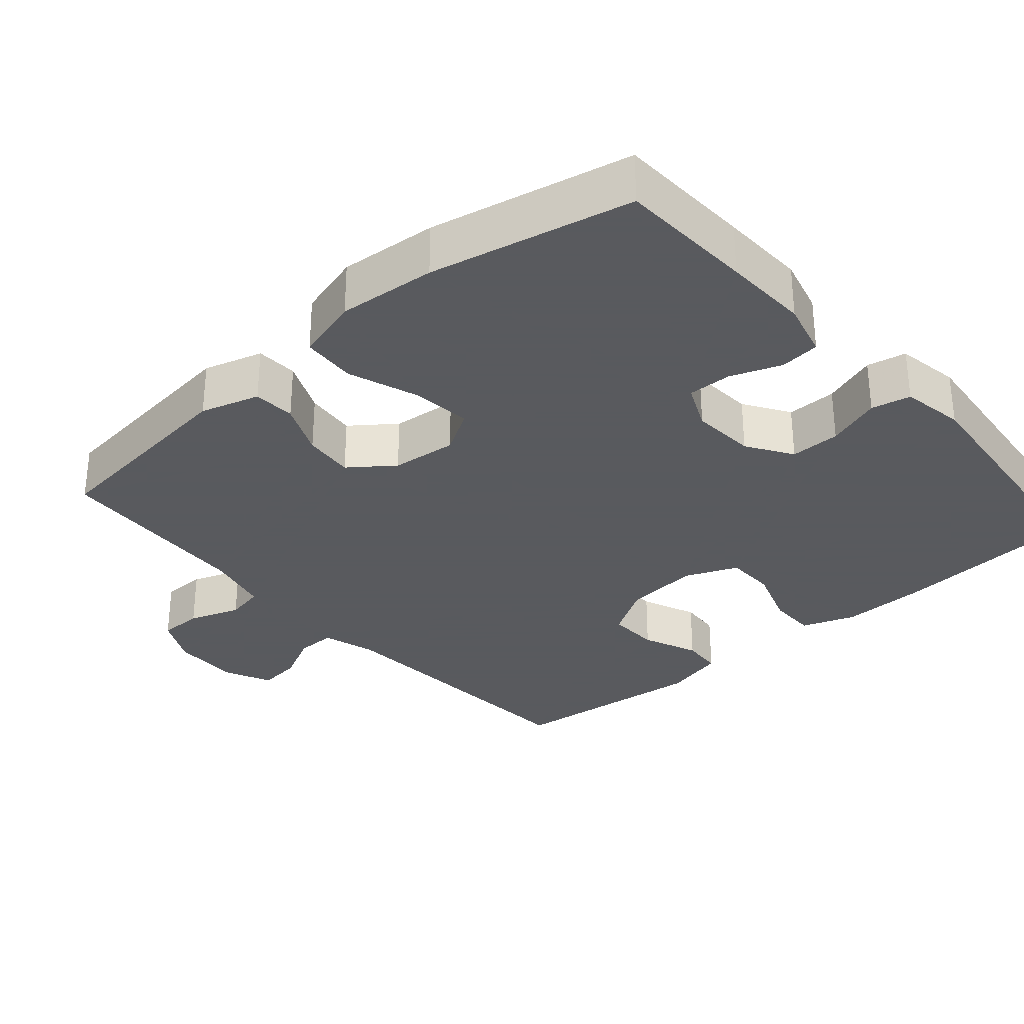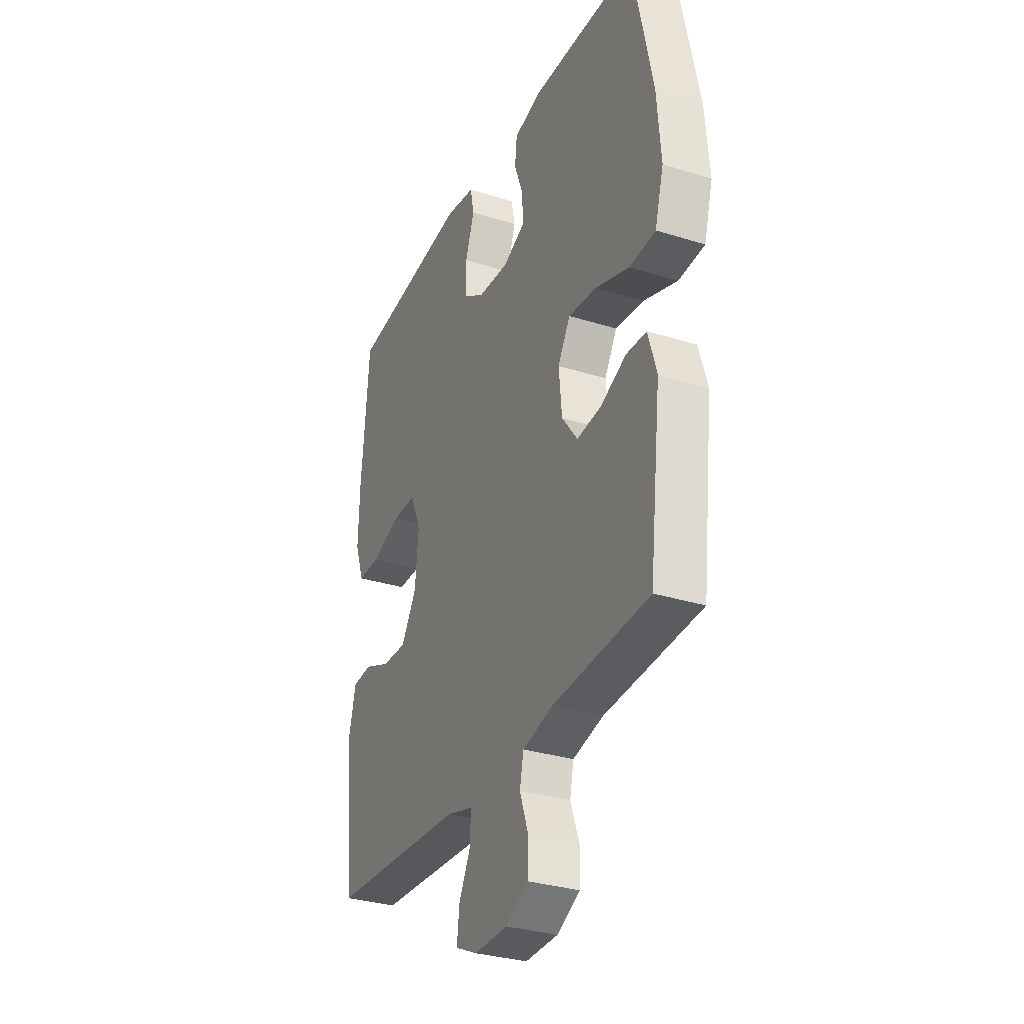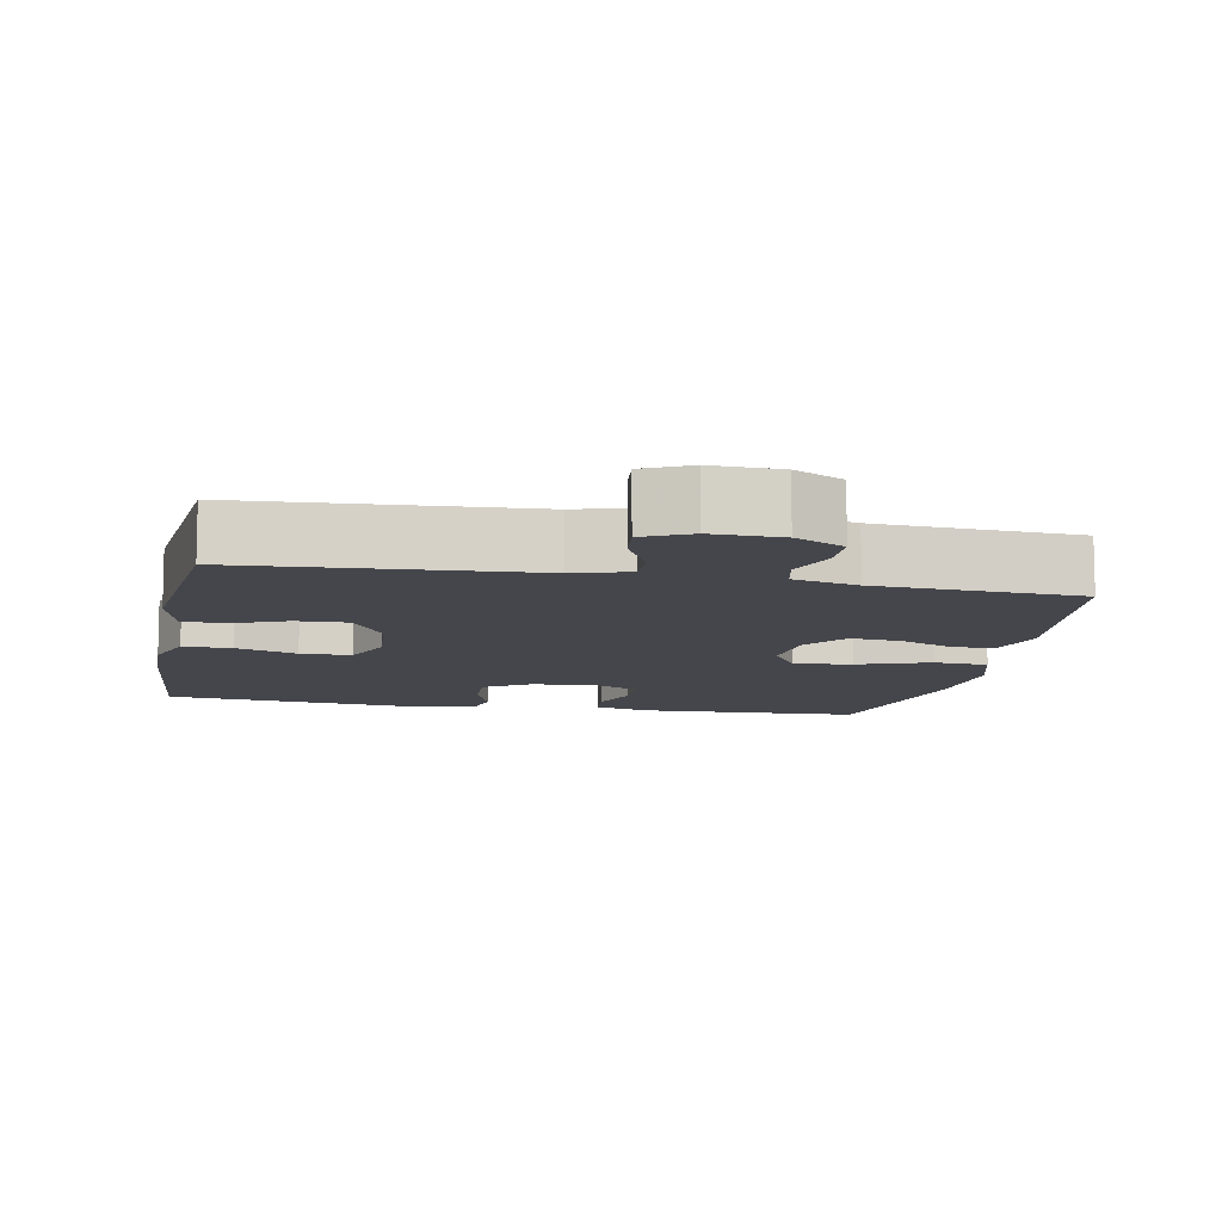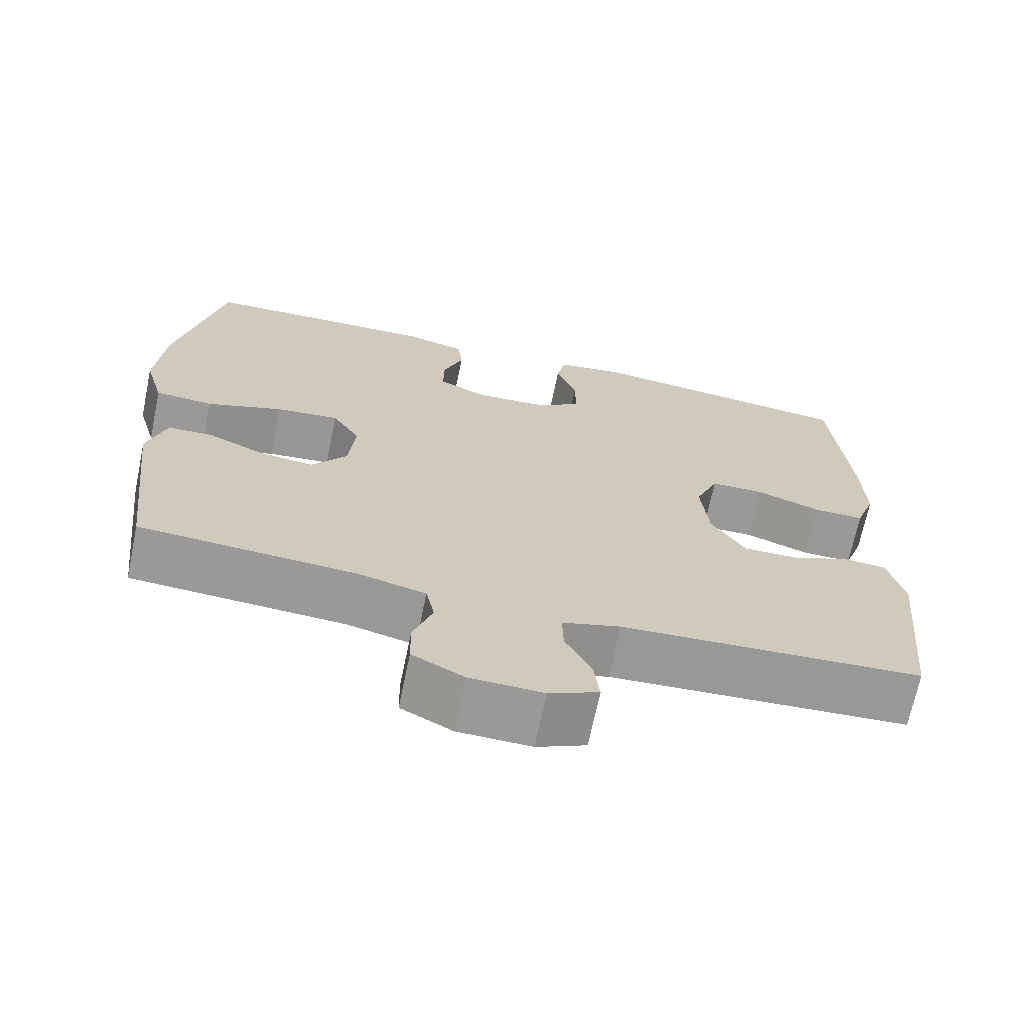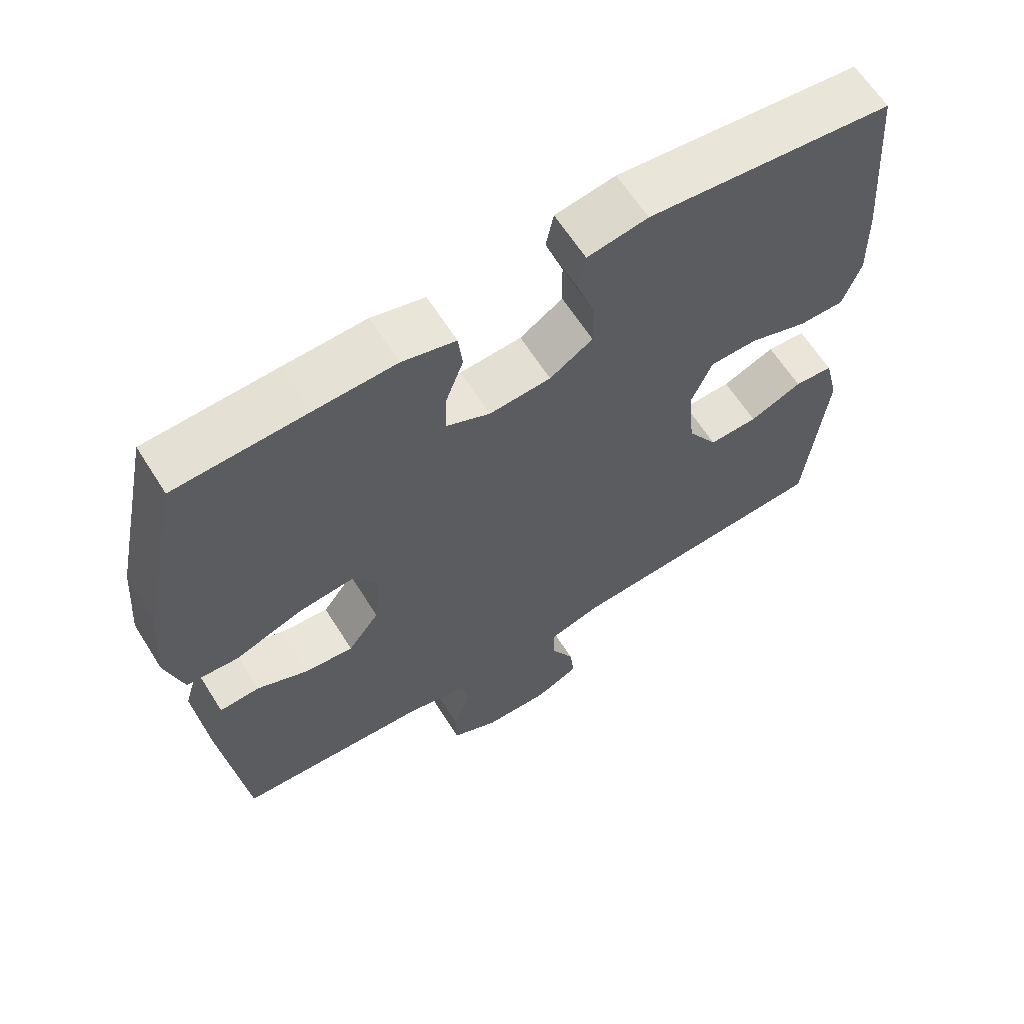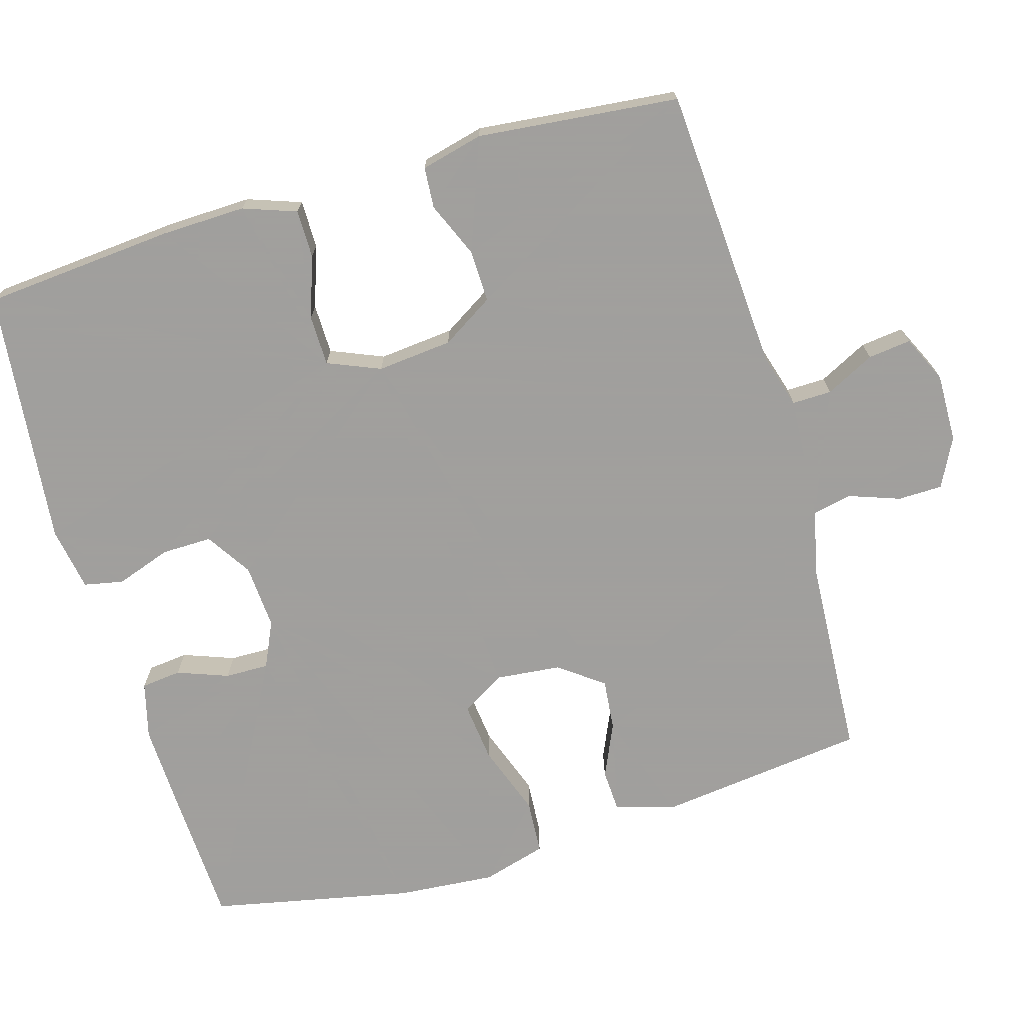
<metadata>
{"format":"obj","ext":"obj","renderer":"f3d","projection":"perspective","resolution":1024,"background":"white","views":[{"elev":-31.2,"azim":-49.0,"up":"+Y"},{"elev":-31.7,"azim":-113.9,"up":"+Z"},{"elev":-10.0,"azim":169.1,"up":"+Y"},{"elev":-68.9,"azim":-11.7,"up":"+Z"},{"elev":63.2,"azim":-32.2,"up":"+Z"},{"elev":-71.5,"azim":106.4,"up":"+Y"}]}
</metadata>
<code>
v 0.5 0.07 -0.5
v 0.11 0.07 -0.525
v 0.035 0.07 -0.547
v 0.036 0.07 -0.601
v 0.07 0.07 -0.668
v 0.077 0.07 -0.727
v 0.013 0.07 -0.757
v -0.081 0.07 -0.755
v -0.148 0.07 -0.721
v -0.149 0.07 -0.66
v -0.124 0.07 -0.59
v -0.135 0.07 -0.537
v -0.223 0.07 -0.516
v -0.5 0.07 -0.5
v -0.534 0.07 -0.214
v -0.51 0.07 -0.133
v -0.452 0.07 -0.13
v -0.378 0.07 -0.163
v -0.308 0.07 -0.17
v -0.263 0.07 -0.11
v -0.254 0.07 -0.02
v -0.29 0.07 0.039
v -0.371 0.07 0.03
v -0.469 0.07 -0.005
v -0.544 0.07 0
v -0.569 0.07 0.088
v -0.558 0.07 0.223
v -0.5 0.07 0.5
v -0.312 0.07 0.508
v -0.194 0.07 0.512
v -0.117 0.07 0.492
v -0.111 0.07 0.437
v -0.137 0.07 0.367
v -0.138 0.07 0.307
v -0.075 0.07 0.278
v 0.014 0.07 0.284
v 0.076 0.07 0.324
v 0.075 0.07 0.393
v 0.049 0.07 0.468
v 0.06 0.07 0.522
v 0.147 0.07 0.537
v 0.5 0.07 0.5
v 0.522 0.07 0.237
v 0.525 0.07 0.122
v 0.499 0.07 0.049
v 0.433 0.07 0.049
v 0.349 0.07 0.078
v 0.28 0.07 0.077
v 0.25 0.07 0.005
v 0.26 0.07 -0.098
v 0.304 0.07 -0.169
v 0.375 0.07 -0.167
v 0.451 0.07 -0.135
v 0.507 0.07 -0.139
v 0.528 0.07 -0.224
v 0.5 0 -0.5
v 0.11 0 -0.525
v 0.035 0 -0.547
v 0.036 0 -0.601
v 0.07 0 -0.668
v 0.077 0 -0.727
v 0.013 0 -0.757
v -0.081 0 -0.755
v -0.148 0 -0.721
v -0.149 0 -0.66
v -0.124 0 -0.59
v -0.135 0 -0.537
v -0.223 0 -0.516
v -0.5 0 -0.5
v -0.534 0 -0.214
v -0.51 0 -0.133
v -0.452 0 -0.13
v -0.378 0 -0.163
v -0.308 0 -0.17
v -0.263 0 -0.11
v -0.254 0 -0.02
v -0.29 0 0.039
v -0.371 0 0.03
v -0.469 0 -0.005
v -0.544 0 0
v -0.569 0 0.088
v -0.558 0 0.223
v -0.5 0 0.5
v -0.312 0 0.508
v -0.194 0 0.512
v -0.117 0 0.492
v -0.111 0 0.437
v -0.137 0 0.367
v -0.138 0 0.307
v -0.075 0 0.278
v 0.014 0 0.284
v 0.076 0 0.324
v 0.075 0 0.393
v 0.049 0 0.468
v 0.06 0 0.522
v 0.147 0 0.537
v 0.5 0 0.5
v 0.522 0 0.237
v 0.525 0 0.122
v 0.499 0 0.049
v 0.433 0 0.049
v 0.349 0 0.078
v 0.28 0 0.077
v 0.25 0 0.005
v 0.26 0 -0.098
v 0.304 0 -0.169
v 0.375 0 -0.167
v 0.451 0 -0.135
v 0.507 0 -0.139
v 0.528 0 -0.224
f 52 53 54 55
f 51 52 55 1
f 50 51 1 2
f 49 50 2 3
f 44 45 46 47
f 44 47 48
f 43 44 48
f 42 43 48
f 41 42 48
f 38 39 40 41
f 37 38 41 48
f 36 37 48 49
f 30 31 32 33
f 30 33 34
f 29 30 34
f 28 29 34
f 27 28 34
f 26 27 34 35
f 23 24 25 26
f 22 23 26 35
f 15 16 17 18
f 13 14 15 18
f 12 13 18 19
f 8 9 10 11
f 8 11 12
f 7 8 12
f 4 5 6 7
f 3 4 7 12
f 21 22 35 36
f 20 21 36 49
f 19 20 49
f 3 12 19 49
f 110 109 108 107
f 56 110 107 106
f 57 56 106 105
f 58 57 105 104
f 102 101 100 99
f 103 102 99
f 103 99 98
f 103 98 97
f 103 97 96
f 96 95 94 93
f 103 96 93 92
f 104 103 92 91
f 88 87 86 85
f 89 88 85
f 89 85 84
f 89 84 83
f 89 83 82
f 90 89 82 81
f 81 80 79 78
f 90 81 78 77
f 73 72 71 70
f 73 70 69 68
f 74 73 68 67
f 66 65 64 63
f 67 66 63
f 67 63 62
f 62 61 60 59
f 67 62 59 58
f 91 90 77 76
f 104 91 76 75
f 104 75 74
f 104 74 67 58
f 1 56 57 2
f 2 57 58 3
f 3 58 59 4
f 4 59 60 5
f 5 60 61 6
f 6 61 62 7
f 7 62 63 8
f 8 63 64 9
f 9 64 65 10
f 10 65 66 11
f 11 66 67 12
f 12 67 68 13
f 13 68 69 14
f 14 69 70 15
f 15 70 71 16
f 16 71 72 17
f 17 72 73 18
f 18 73 74 19
f 19 74 75 20
f 20 75 76 21
f 21 76 77 22
f 22 77 78 23
f 23 78 79 24
f 24 79 80 25
f 25 80 81 26
f 26 81 82 27
f 27 82 83 28
f 28 83 84 29
f 29 84 85 30
f 30 85 86 31
f 31 86 87 32
f 32 87 88 33
f 33 88 89 34
f 34 89 90 35
f 35 90 91 36
f 36 91 92 37
f 37 92 93 38
f 38 93 94 39
f 39 94 95 40
f 40 95 96 41
f 41 96 97 42
f 42 97 98 43
f 43 98 99 44
f 44 99 100 45
f 45 100 101 46
f 46 101 102 47
f 47 102 103 48
f 48 103 104 49
f 49 104 105 50
f 50 105 106 51
f 51 106 107 52
f 52 107 108 53
f 53 108 109 54
f 54 109 110 55
f 55 110 56 1

</code>
